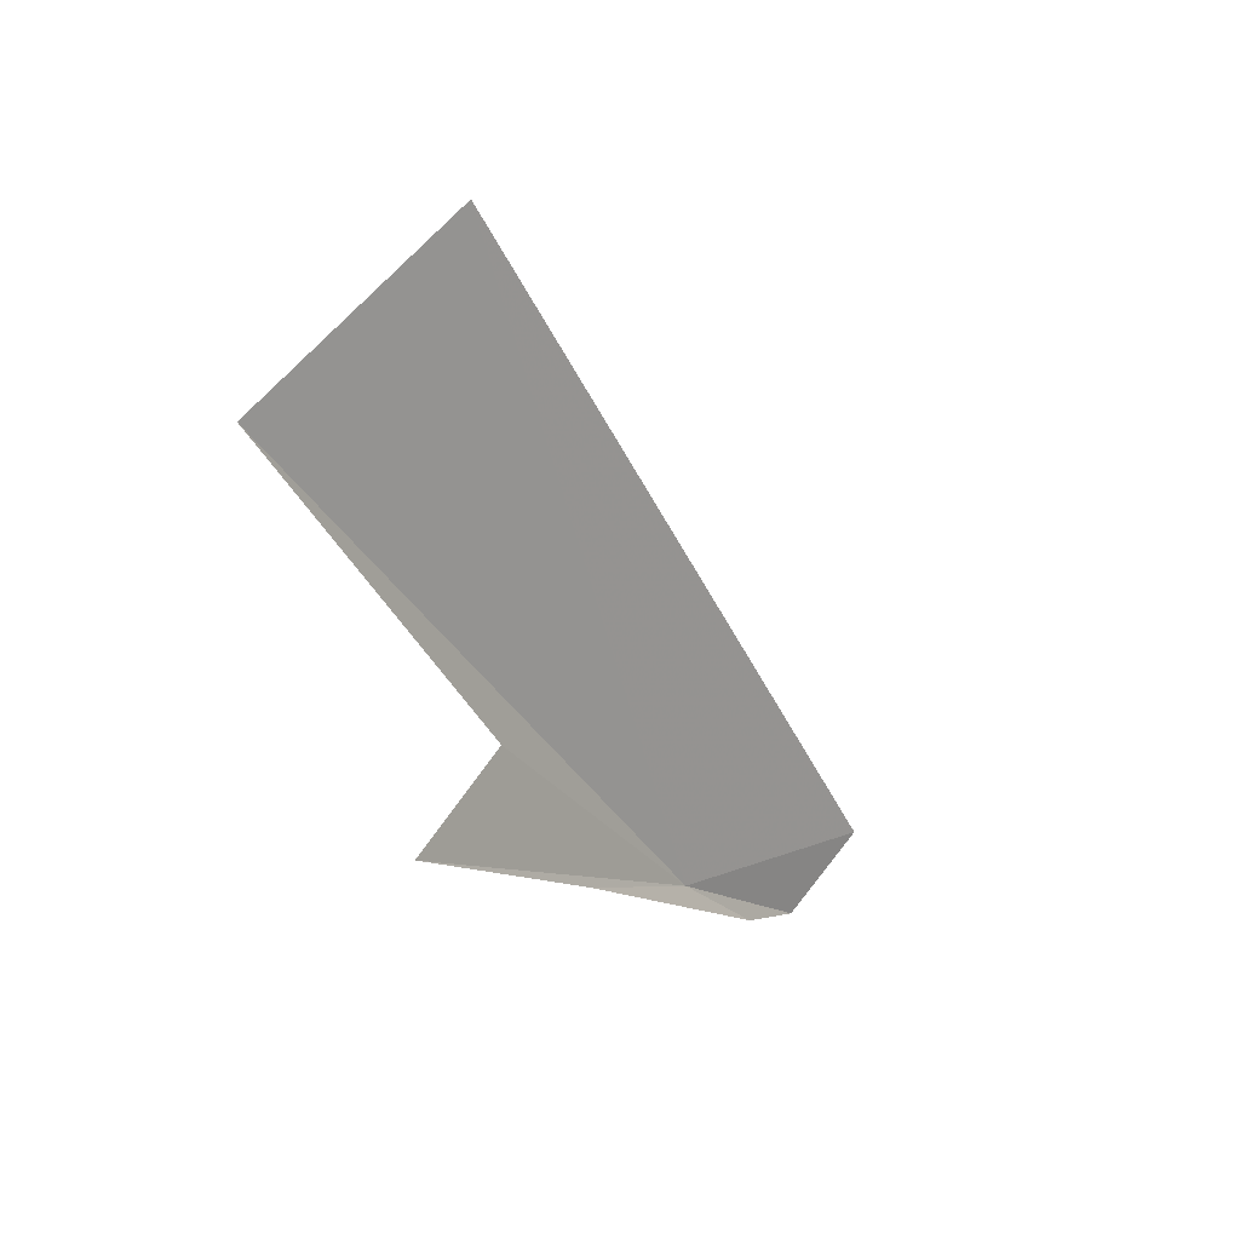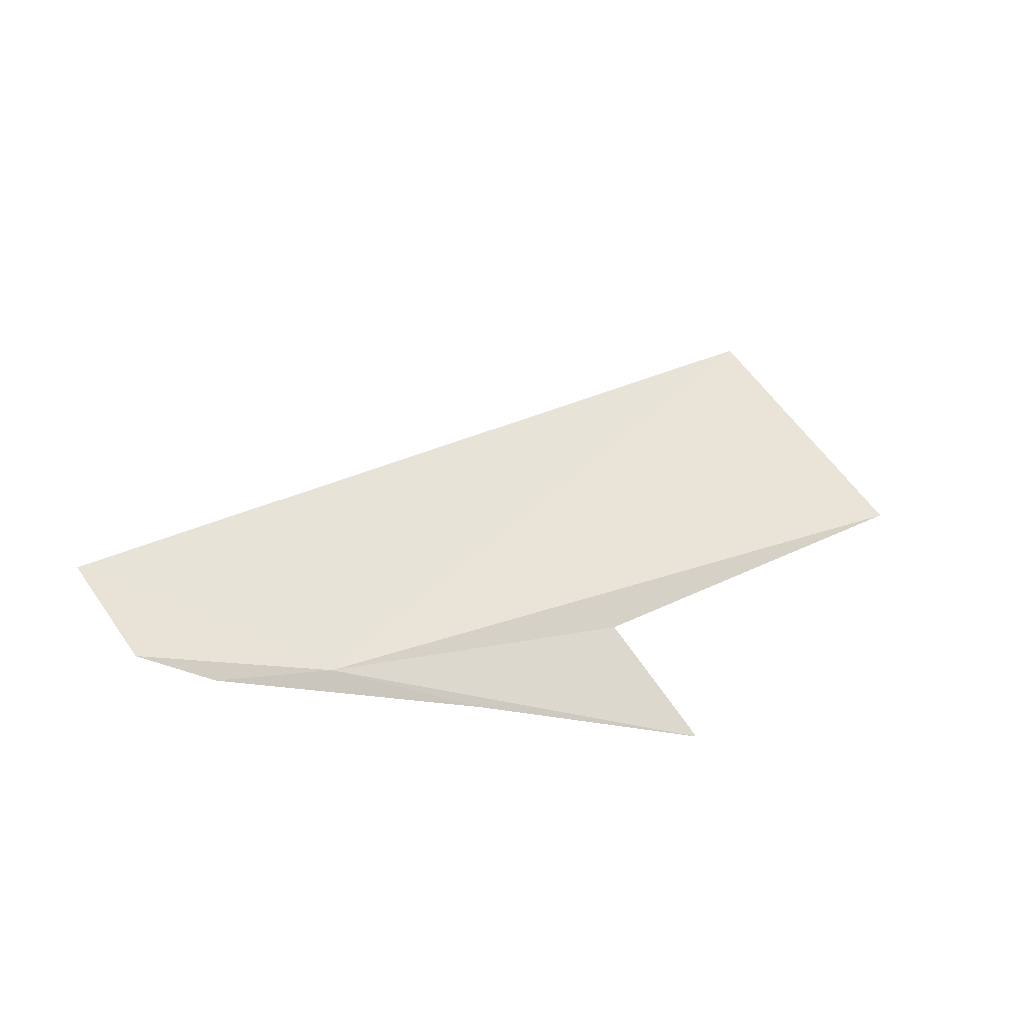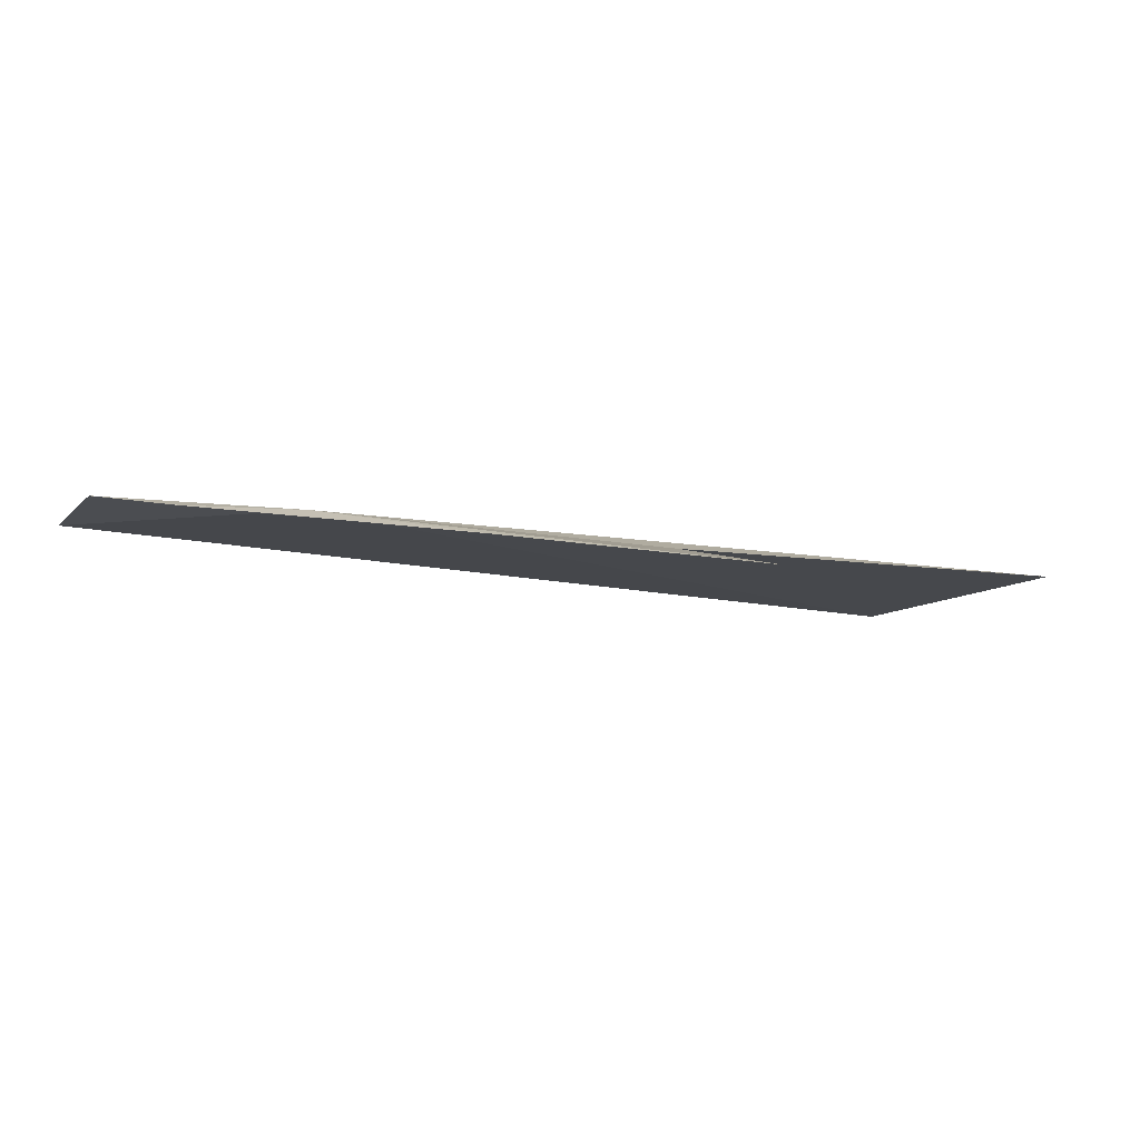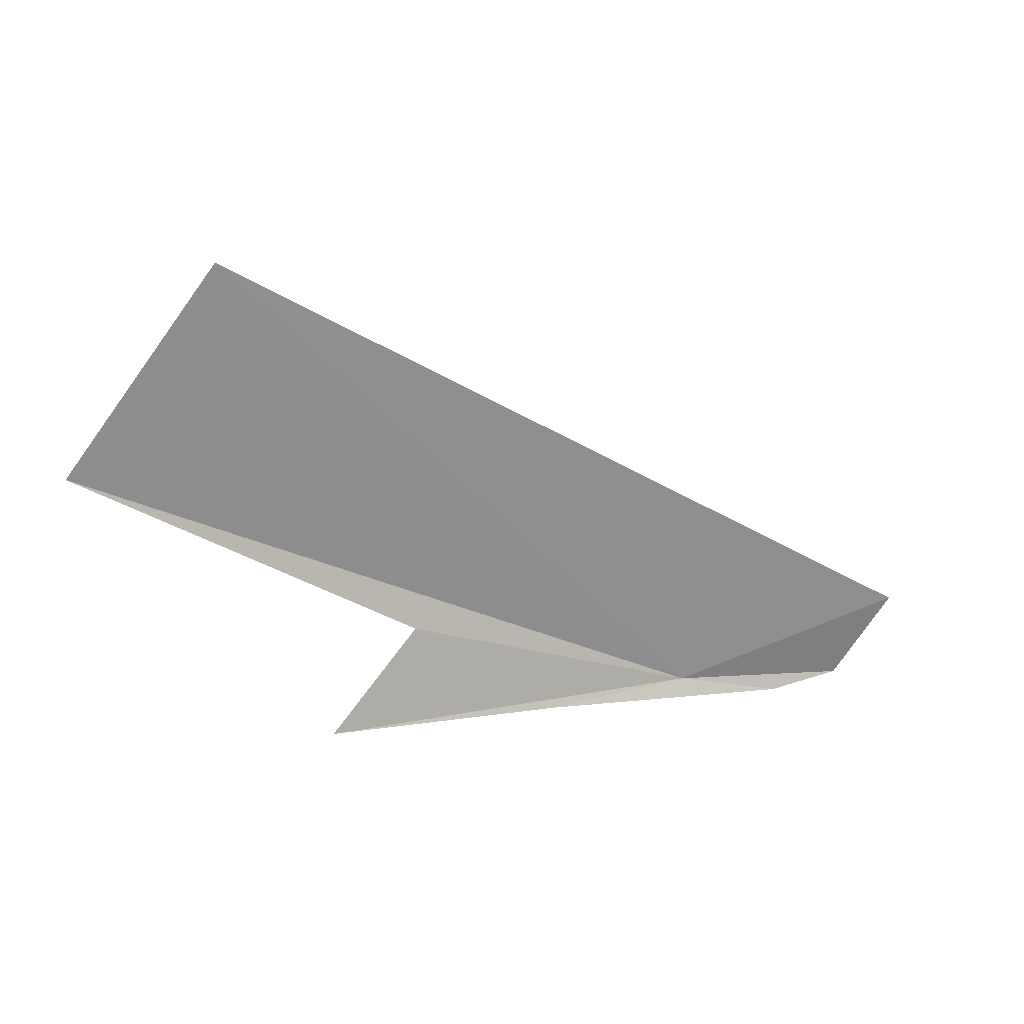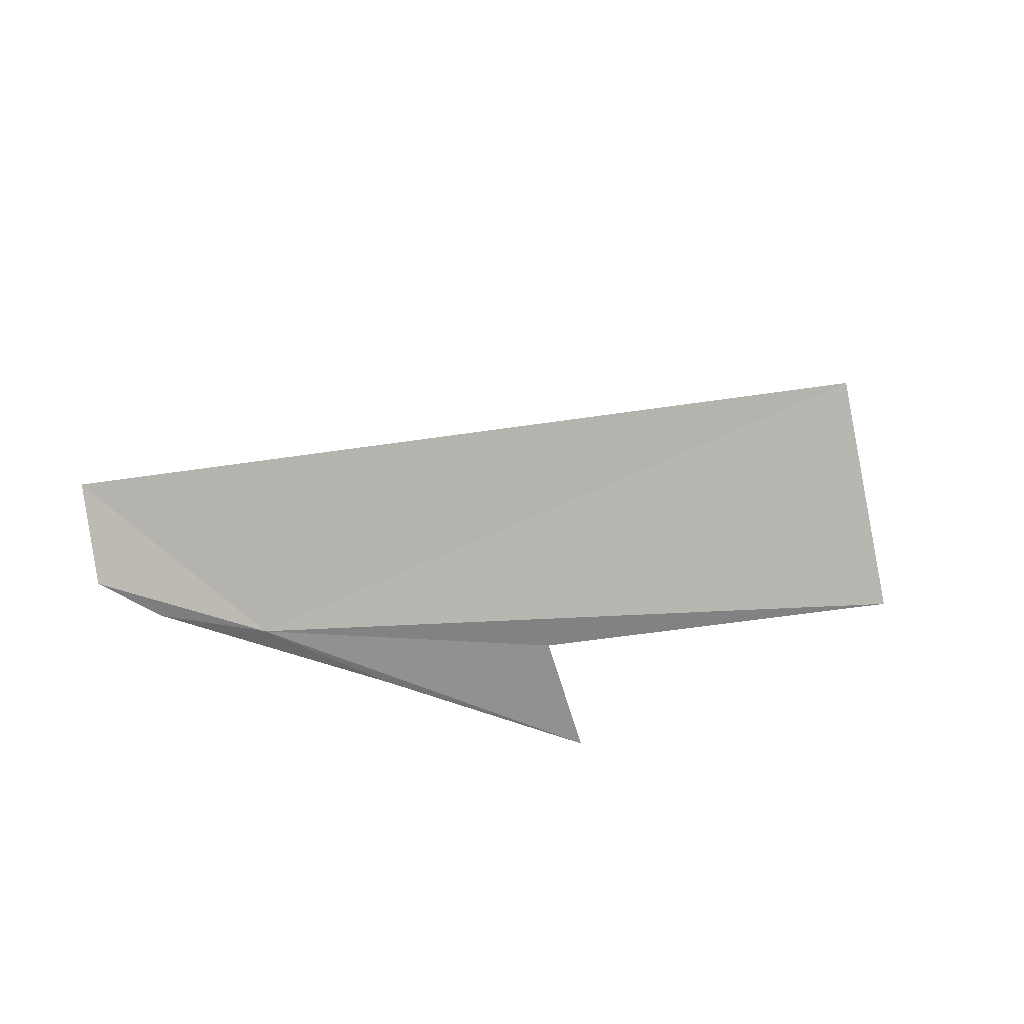
<metadata>
{"format":"obj","ext":"obj","renderer":"f3d","projection":"perspective","resolution":1024,"background":"white","views":[{"elev":-18.6,"azim":129.4,"up":"+Z"},{"elev":-10.4,"azim":-20.9,"up":"+Z"},{"elev":-75.4,"azim":0.3,"up":"+Z"},{"elev":-1.3,"azim":166.6,"up":"+Z"},{"elev":-57.1,"azim":-21.3,"up":"+Y"}]}
</metadata>
<code>
v -4.76 22.96 -12.39
v -0.7676 23.33 -12.89
v -1.62 23.46 -11.78
v -6.636 22.84 -12.34
v -7.123 23.3 -11.48
v 0.6419 25.12 -8.202
v -3.227 23.1 -12.68
v 2.017 24.14 -10.26
v -5.886 22.87 -12.53
f 1 2 3
f 1 5 4
f 1 6 5
f 1 7 2
f 1 8 6
f 1 9 7
f 1 4 9
f 1 3 8

</code>
